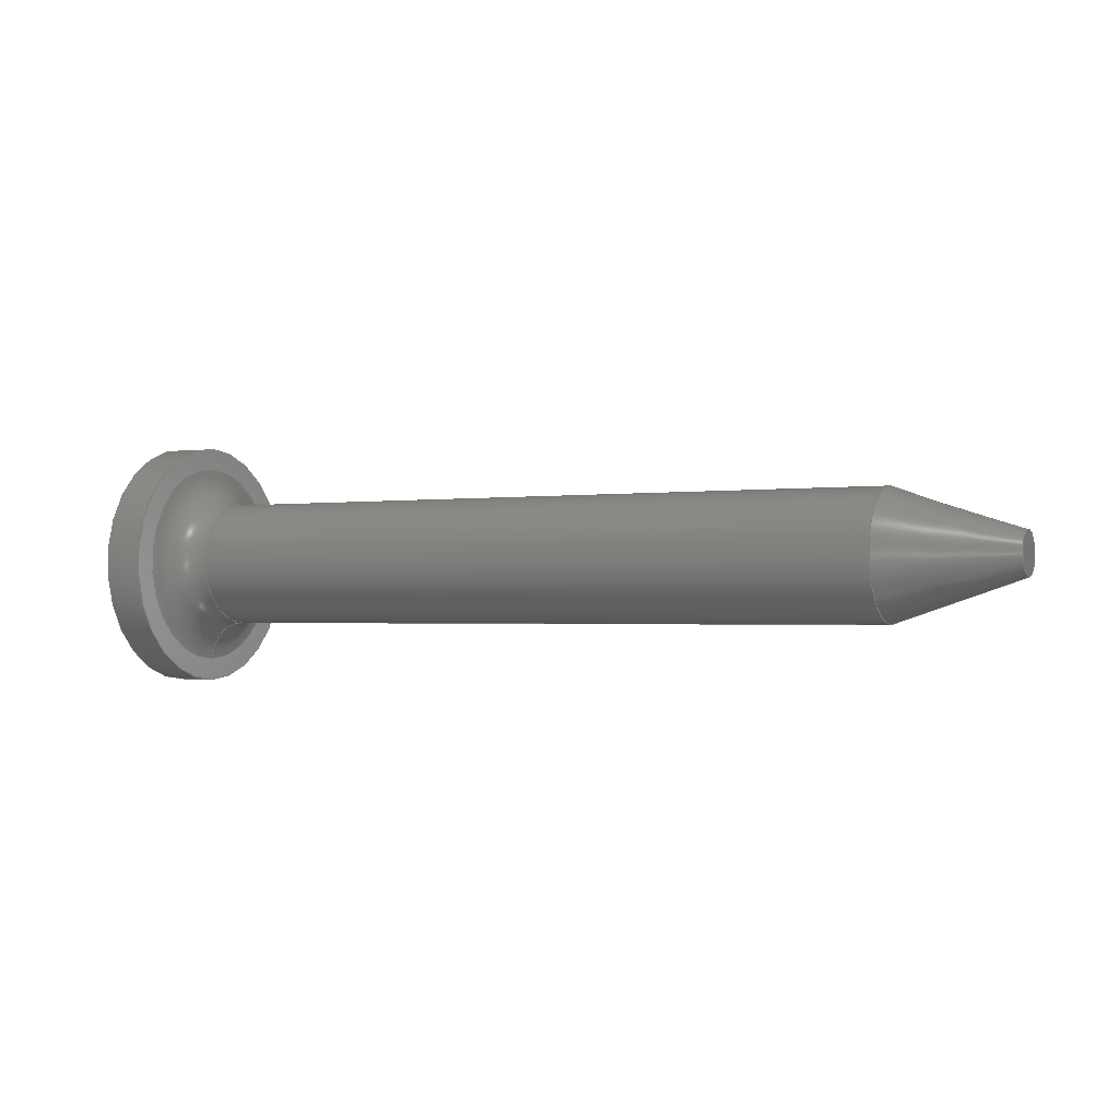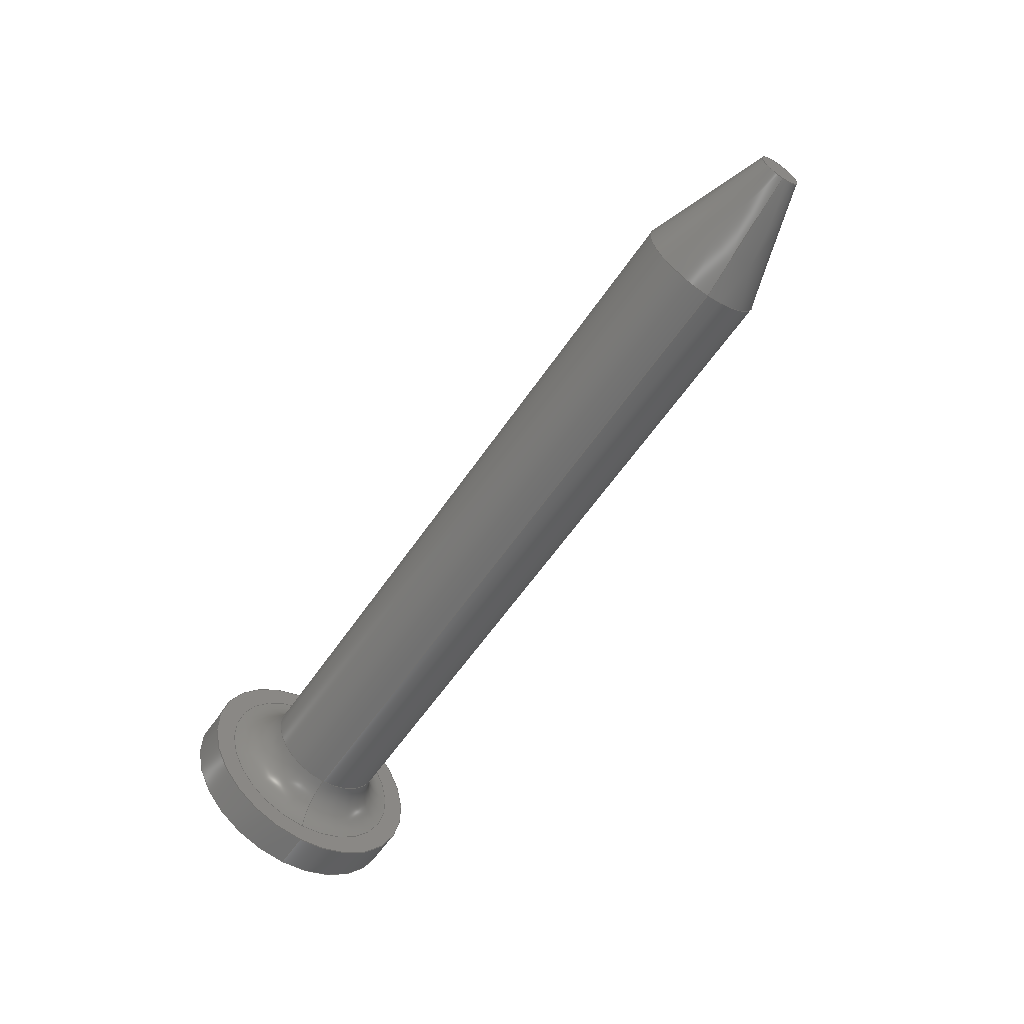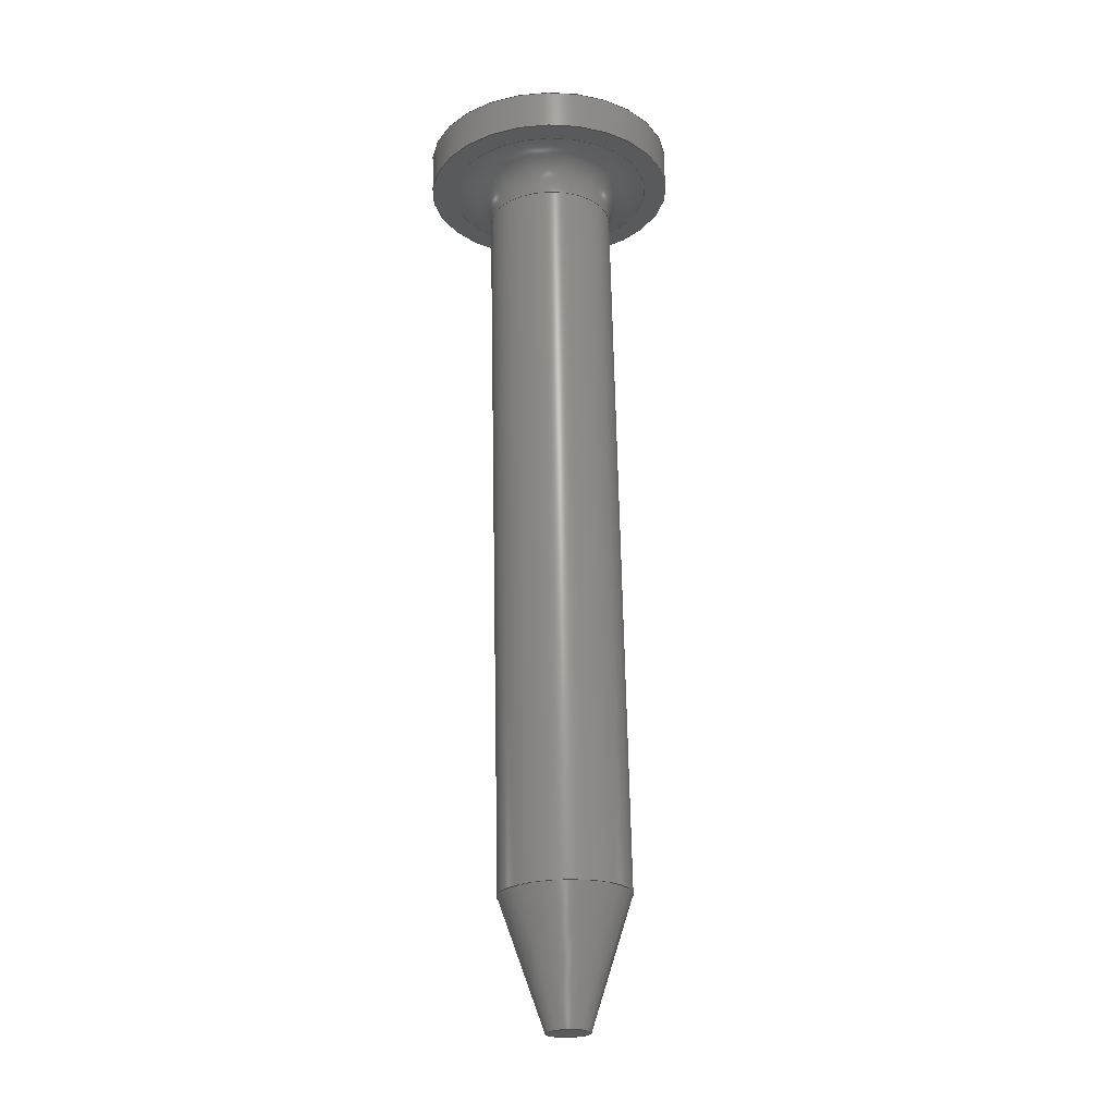
<metadata>
{"format":"step","ext":"step","renderer":"f3d","projection":"perspective","resolution":1024,"background":"white","views":[{"elev":-1.5,"azim":27.3,"up":"+Y"},{"elev":-59.4,"azim":56.0,"up":"+Y"},{"elev":67.2,"azim":88.8,"up":"+Y"}]}
</metadata>
<code>
ISO-10303-21;
DATA;
#1 = APPLICATION_PROTOCOL_DEFINITION('international standard',
  'automotive_design',2000,#2);
#2 = APPLICATION_CONTEXT(
  'core data for automotive mechanical design processes');
#3 = SHAPE_DEFINITION_REPRESENTATION(#4,#10);
#4 = PRODUCT_DEFINITION_SHAPE('','',#5);
#5 = PRODUCT_DEFINITION('design','',#6,#9);
#6 = PRODUCT_DEFINITION_FORMATION('','',#7);
#7 = PRODUCT('Body','Body','',(#8));
#8 = PRODUCT_CONTEXT('',#2,'mechanical');
#9 = PRODUCT_DEFINITION_CONTEXT('part definition',#2,'design');
#10 = ADVANCED_BREP_SHAPE_REPRESENTATION('',(#11,#15),#314);
#11 = AXIS2_PLACEMENT_3D('',#12,#13,#14);
#12 = CARTESIAN_POINT('',(0,0,0));
#13 = DIRECTION('',(0,0,1));
#14 = DIRECTION('',(1,0,-0));
#15 = MANIFOLD_SOLID_BREP('',#16);
#16 = CLOSED_SHELL('',(#17,#105,#161,#216,#251,#255,#310));
#17 = ADVANCED_FACE('',(#18),#32,.T.);
#18 = FACE_BOUND('',#19,.T.);
#19 = EDGE_LOOP('',(#20,#50,#77,#78));
#20 = ORIENTED_EDGE('',*,*,#21,.F.);
#21 = EDGE_CURVE('',#22,#24,#26,.T.);
#22 = VERTEX_POINT('',#23);
#23 = CARTESIAN_POINT('',(30.5,-2.4,0));
#24 = VERTEX_POINT('',#25);
#25 = CARTESIAN_POINT('',(3,-2.4,0));
#26 = SEAM_CURVE('',#27,(#31,#43),.PCURVE_S1);
#27 = LINE('',#28,#29);
#28 = CARTESIAN_POINT('',(30.5,-2.4,0));
#29 = VECTOR('',#30,1);
#30 = DIRECTION('',(-1,0,0));
#31 = PCURVE('',#32,#37);
#32 = CYLINDRICAL_SURFACE('',#33,2.4);
#33 = AXIS2_PLACEMENT_3D('',#34,#35,#36);
#34 = CARTESIAN_POINT('',(30.5,0,0));
#35 = DIRECTION('',(-1,-0,-0));
#36 = DIRECTION('',(0,-1,0));
#37 = DEFINITIONAL_REPRESENTATION('',(#38),#42);
#38 = LINE('',#39,#40);
#39 = CARTESIAN_POINT('',(0,0));
#40 = VECTOR('',#41,1);
#41 = DIRECTION('',(0,1));
#42 = ( GEOMETRIC_REPRESENTATION_CONTEXT(2) 
PARAMETRIC_REPRESENTATION_CONTEXT() REPRESENTATION_CONTEXT('2D SPACE',''
  ) );
#43 = PCURVE('',#32,#44);
#44 = DEFINITIONAL_REPRESENTATION('',(#45),#49);
#45 = LINE('',#46,#47);
#46 = CARTESIAN_POINT('',(6.283,0));
#47 = VECTOR('',#48,1);
#48 = DIRECTION('',(0,1));
#49 = ( GEOMETRIC_REPRESENTATION_CONTEXT(2) 
PARAMETRIC_REPRESENTATION_CONTEXT() REPRESENTATION_CONTEXT('2D SPACE',''
  ) );
#50 = ORIENTED_EDGE('',*,*,#51,.T.);
#51 = EDGE_CURVE('',#22,#22,#52,.T.);
#52 = SURFACE_CURVE('',#53,(#58,#65),.PCURVE_S1);
#53 = CIRCLE('',#54,2.4);
#54 = AXIS2_PLACEMENT_3D('',#55,#56,#57);
#55 = CARTESIAN_POINT('',(30.5,0,0));
#56 = DIRECTION('',(-1,0,0));
#57 = DIRECTION('',(0,-1,0));
#58 = PCURVE('',#32,#59);
#59 = DEFINITIONAL_REPRESENTATION('',(#60),#64);
#60 = LINE('',#61,#62);
#61 = CARTESIAN_POINT('',(0,0));
#62 = VECTOR('',#63,1);
#63 = DIRECTION('',(1,0));
#64 = ( GEOMETRIC_REPRESENTATION_CONTEXT(2) 
PARAMETRIC_REPRESENTATION_CONTEXT() REPRESENTATION_CONTEXT('2D SPACE',''
  ) );
#65 = PCURVE('',#66,#71);
#66 = CONICAL_SURFACE('',#67,2.4,0.3249);
#67 = AXIS2_PLACEMENT_3D('',#68,#69,#70);
#68 = CARTESIAN_POINT('',(30.5,0,0));
#69 = DIRECTION('',(-1,-0,-0));
#70 = DIRECTION('',(0,-1,0));
#71 = DEFINITIONAL_REPRESENTATION('',(#72),#76);
#72 = LINE('',#73,#74);
#73 = CARTESIAN_POINT('',(0,-0));
#74 = VECTOR('',#75,1);
#75 = DIRECTION('',(1,-0));
#76 = ( GEOMETRIC_REPRESENTATION_CONTEXT(2) 
PARAMETRIC_REPRESENTATION_CONTEXT() REPRESENTATION_CONTEXT('2D SPACE',''
  ) );
#77 = ORIENTED_EDGE('',*,*,#21,.T.);
#78 = ORIENTED_EDGE('',*,*,#79,.F.);
#79 = EDGE_CURVE('',#24,#24,#80,.T.);
#80 = SURFACE_CURVE('',#81,(#86,#93),.PCURVE_S1);
#81 = CIRCLE('',#82,2.4);
#82 = AXIS2_PLACEMENT_3D('',#83,#84,#85);
#83 = CARTESIAN_POINT('',(3,0,0));
#84 = DIRECTION('',(-1,0,0));
#85 = DIRECTION('',(0,-1,0));
#86 = PCURVE('',#32,#87);
#87 = DEFINITIONAL_REPRESENTATION('',(#88),#92);
#88 = LINE('',#89,#90);
#89 = CARTESIAN_POINT('',(0,27.5));
#90 = VECTOR('',#91,1);
#91 = DIRECTION('',(1,0));
#92 = ( GEOMETRIC_REPRESENTATION_CONTEXT(2) 
PARAMETRIC_REPRESENTATION_CONTEXT() REPRESENTATION_CONTEXT('2D SPACE',''
  ) );
#93 = PCURVE('',#94,#99);
#94 = TOROIDAL_SURFACE('',#95,3.9,1.5);
#95 = AXIS2_PLACEMENT_3D('',#96,#97,#98);
#96 = CARTESIAN_POINT('',(3,0,0));
#97 = DIRECTION('',(1,0,0));
#98 = DIRECTION('',(0,-1,0));
#99 = DEFINITIONAL_REPRESENTATION('',(#100),#104);
#100 = LINE('',#101,#102);
#101 = CARTESIAN_POINT('',(-0,3.142));
#102 = VECTOR('',#103,1);
#103 = DIRECTION('',(-1,0));
#104 = ( GEOMETRIC_REPRESENTATION_CONTEXT(2) 
PARAMETRIC_REPRESENTATION_CONTEXT() REPRESENTATION_CONTEXT('2D SPACE',''
  ) );
#105 = ADVANCED_FACE('',(#106),#94,.F.);
#106 = FACE_BOUND('',#107,.T.);
#107 = EDGE_LOOP('',(#108,#132,#133,#134));
#108 = ORIENTED_EDGE('',*,*,#109,.F.);
#109 = EDGE_CURVE('',#24,#110,#112,.T.);
#110 = VERTEX_POINT('',#111);
#111 = CARTESIAN_POINT('',(1.5,-3.9,0));
#112 = SEAM_CURVE('',#113,(#118,#125),.PCURVE_S1);
#113 = CIRCLE('',#114,1.5);
#114 = AXIS2_PLACEMENT_3D('',#115,#116,#117);
#115 = CARTESIAN_POINT('',(3,-3.9,0));
#116 = DIRECTION('',(-0,0,1));
#117 = DIRECTION('',(0,-1,0));
#118 = PCURVE('',#94,#119);
#119 = DEFINITIONAL_REPRESENTATION('',(#120),#124);
#120 = LINE('',#121,#122);
#121 = CARTESIAN_POINT('',(-0,0));
#122 = VECTOR('',#123,1);
#123 = DIRECTION('',(-0,1));
#124 = ( GEOMETRIC_REPRESENTATION_CONTEXT(2) 
PARAMETRIC_REPRESENTATION_CONTEXT() REPRESENTATION_CONTEXT('2D SPACE',''
  ) );
#125 = PCURVE('',#94,#126);
#126 = DEFINITIONAL_REPRESENTATION('',(#127),#131);
#127 = LINE('',#128,#129);
#128 = CARTESIAN_POINT('',(-6.283,0));
#129 = VECTOR('',#130,1);
#130 = DIRECTION('',(-0,1));
#131 = ( GEOMETRIC_REPRESENTATION_CONTEXT(2) 
PARAMETRIC_REPRESENTATION_CONTEXT() REPRESENTATION_CONTEXT('2D SPACE',''
  ) );
#132 = ORIENTED_EDGE('',*,*,#79,.T.);
#133 = ORIENTED_EDGE('',*,*,#109,.T.);
#134 = ORIENTED_EDGE('',*,*,#135,.F.);
#135 = EDGE_CURVE('',#110,#110,#136,.T.);
#136 = SURFACE_CURVE('',#137,(#142,#149),.PCURVE_S1);
#137 = CIRCLE('',#138,3.9);
#138 = AXIS2_PLACEMENT_3D('',#139,#140,#141);
#139 = CARTESIAN_POINT('',(1.5,0,0));
#140 = DIRECTION('',(-1,0,0));
#141 = DIRECTION('',(0,-1,0));
#142 = PCURVE('',#94,#143);
#143 = DEFINITIONAL_REPRESENTATION('',(#144),#148);
#144 = LINE('',#145,#146);
#145 = CARTESIAN_POINT('',(-0,4.712));
#146 = VECTOR('',#147,1);
#147 = DIRECTION('',(-1,0));
#148 = ( GEOMETRIC_REPRESENTATION_CONTEXT(2) 
PARAMETRIC_REPRESENTATION_CONTEXT() REPRESENTATION_CONTEXT('2D SPACE',''
  ) );
#149 = PCURVE('',#150,#155);
#150 = PLANE('',#151);
#151 = AXIS2_PLACEMENT_3D('',#152,#153,#154);
#152 = CARTESIAN_POINT('',(1.5,0,0));
#153 = DIRECTION('',(-1,-0,-0));
#154 = DIRECTION('',(0,-1,0));
#155 = DEFINITIONAL_REPRESENTATION('',(#156),#160);
#156 = CIRCLE('',#157,3.9);
#157 = AXIS2_PLACEMENT_2D('',#158,#159);
#158 = CARTESIAN_POINT('',(0,0));
#159 = DIRECTION('',(1,0));
#160 = ( GEOMETRIC_REPRESENTATION_CONTEXT(2) 
PARAMETRIC_REPRESENTATION_CONTEXT() REPRESENTATION_CONTEXT('2D SPACE',''
  ) );
#161 = ADVANCED_FACE('',(#162),#66,.T.);
#162 = FACE_BOUND('',#163,.F.);
#163 = EDGE_LOOP('',(#164,#165,#188,#215));
#164 = ORIENTED_EDGE('',*,*,#51,.T.);
#165 = ORIENTED_EDGE('',*,*,#166,.T.);
#166 = EDGE_CURVE('',#22,#167,#169,.T.);
#167 = VERTEX_POINT('',#168);
#168 = CARTESIAN_POINT('',(35.25,-0.8,0));
#169 = SEAM_CURVE('',#170,(#174,#181),.PCURVE_S1);
#170 = LINE('',#171,#172);
#171 = CARTESIAN_POINT('',(30.5,-2.4,0));
#172 = VECTOR('',#173,1);
#173 = DIRECTION('',(0.9477,0.3192,0));
#174 = PCURVE('',#66,#175);
#175 = DEFINITIONAL_REPRESENTATION('',(#176),#180);
#176 = LINE('',#177,#178);
#177 = CARTESIAN_POINT('',(0,-0));
#178 = VECTOR('',#179,1);
#179 = DIRECTION('',(0,-1));
#180 = ( GEOMETRIC_REPRESENTATION_CONTEXT(2) 
PARAMETRIC_REPRESENTATION_CONTEXT() REPRESENTATION_CONTEXT('2D SPACE',''
  ) );
#181 = PCURVE('',#66,#182);
#182 = DEFINITIONAL_REPRESENTATION('',(#183),#187);
#183 = LINE('',#184,#185);
#184 = CARTESIAN_POINT('',(6.283,-0));
#185 = VECTOR('',#186,1);
#186 = DIRECTION('',(0,-1));
#187 = ( GEOMETRIC_REPRESENTATION_CONTEXT(2) 
PARAMETRIC_REPRESENTATION_CONTEXT() REPRESENTATION_CONTEXT('2D SPACE',''
  ) );
#188 = ORIENTED_EDGE('',*,*,#189,.F.);
#189 = EDGE_CURVE('',#167,#167,#190,.T.);
#190 = SURFACE_CURVE('',#191,(#196,#203),.PCURVE_S1);
#191 = CIRCLE('',#192,0.8);
#192 = AXIS2_PLACEMENT_3D('',#193,#194,#195);
#193 = CARTESIAN_POINT('',(35.25,0,0));
#194 = DIRECTION('',(-1,0,0));
#195 = DIRECTION('',(0,-1,0));
#196 = PCURVE('',#66,#197);
#197 = DEFINITIONAL_REPRESENTATION('',(#198),#202);
#198 = LINE('',#199,#200);
#199 = CARTESIAN_POINT('',(0,-4.75));
#200 = VECTOR('',#201,1);
#201 = DIRECTION('',(1,-0));
#202 = ( GEOMETRIC_REPRESENTATION_CONTEXT(2) 
PARAMETRIC_REPRESENTATION_CONTEXT() REPRESENTATION_CONTEXT('2D SPACE',''
  ) );
#203 = PCURVE('',#204,#209);
#204 = PLANE('',#205);
#205 = AXIS2_PLACEMENT_3D('',#206,#207,#208);
#206 = CARTESIAN_POINT('',(35.25,0,0));
#207 = DIRECTION('',(-1,-0,-0));
#208 = DIRECTION('',(0,-1,0));
#209 = DEFINITIONAL_REPRESENTATION('',(#210),#214);
#210 = CIRCLE('',#211,0.8);
#211 = AXIS2_PLACEMENT_2D('',#212,#213);
#212 = CARTESIAN_POINT('',(0,0));
#213 = DIRECTION('',(1,0));
#214 = ( GEOMETRIC_REPRESENTATION_CONTEXT(2) 
PARAMETRIC_REPRESENTATION_CONTEXT() REPRESENTATION_CONTEXT('2D SPACE',''
  ) );
#215 = ORIENTED_EDGE('',*,*,#166,.F.);
#216 = ADVANCED_FACE('',(#217,#220),#150,.F.);
#217 = FACE_BOUND('',#218,.F.);
#218 = EDGE_LOOP('',(#219));
#219 = ORIENTED_EDGE('',*,*,#135,.F.);
#220 = FACE_BOUND('',#221,.F.);
#221 = EDGE_LOOP('',(#222));
#222 = ORIENTED_EDGE('',*,*,#223,.T.);
#223 = EDGE_CURVE('',#224,#224,#226,.T.);
#224 = VERTEX_POINT('',#225);
#225 = CARTESIAN_POINT('',(1.5,-4.75,0));
#226 = SURFACE_CURVE('',#227,(#232,#239),.PCURVE_S1);
#227 = CIRCLE('',#228,4.75);
#228 = AXIS2_PLACEMENT_3D('',#229,#230,#231);
#229 = CARTESIAN_POINT('',(1.5,0,0));
#230 = DIRECTION('',(-1,0,0));
#231 = DIRECTION('',(0,-1,0));
#232 = PCURVE('',#150,#233);
#233 = DEFINITIONAL_REPRESENTATION('',(#234),#238);
#234 = CIRCLE('',#235,4.75);
#235 = AXIS2_PLACEMENT_2D('',#236,#237);
#236 = CARTESIAN_POINT('',(0,0));
#237 = DIRECTION('',(1,0));
#238 = ( GEOMETRIC_REPRESENTATION_CONTEXT(2) 
PARAMETRIC_REPRESENTATION_CONTEXT() REPRESENTATION_CONTEXT('2D SPACE',''
  ) );
#239 = PCURVE('',#240,#245);
#240 = CYLINDRICAL_SURFACE('',#241,4.75);
#241 = AXIS2_PLACEMENT_3D('',#242,#243,#244);
#242 = CARTESIAN_POINT('',(1.5,0,0));
#243 = DIRECTION('',(-1,-0,-0));
#244 = DIRECTION('',(0,-1,0));
#245 = DEFINITIONAL_REPRESENTATION('',(#246),#250);
#246 = LINE('',#247,#248);
#247 = CARTESIAN_POINT('',(0,0));
#248 = VECTOR('',#249,1);
#249 = DIRECTION('',(1,0));
#250 = ( GEOMETRIC_REPRESENTATION_CONTEXT(2) 
PARAMETRIC_REPRESENTATION_CONTEXT() REPRESENTATION_CONTEXT('2D SPACE',''
  ) );
#251 = ADVANCED_FACE('',(#252),#204,.F.);
#252 = FACE_BOUND('',#253,.F.);
#253 = EDGE_LOOP('',(#254));
#254 = ORIENTED_EDGE('',*,*,#189,.T.);
#255 = ADVANCED_FACE('',(#256),#240,.T.);
#256 = FACE_BOUND('',#257,.T.);
#257 = EDGE_LOOP('',(#258,#259,#282,#309));
#258 = ORIENTED_EDGE('',*,*,#223,.T.);
#259 = ORIENTED_EDGE('',*,*,#260,.T.);
#260 = EDGE_CURVE('',#224,#261,#263,.T.);
#261 = VERTEX_POINT('',#262);
#262 = CARTESIAN_POINT('',(0,-4.75,0));
#263 = SEAM_CURVE('',#264,(#268,#275),.PCURVE_S1);
#264 = LINE('',#265,#266);
#265 = CARTESIAN_POINT('',(1.5,-4.75,0));
#266 = VECTOR('',#267,1);
#267 = DIRECTION('',(-1,0,0));
#268 = PCURVE('',#240,#269);
#269 = DEFINITIONAL_REPRESENTATION('',(#270),#274);
#270 = LINE('',#271,#272);
#271 = CARTESIAN_POINT('',(0,0));
#272 = VECTOR('',#273,1);
#273 = DIRECTION('',(0,1));
#274 = ( GEOMETRIC_REPRESENTATION_CONTEXT(2) 
PARAMETRIC_REPRESENTATION_CONTEXT() REPRESENTATION_CONTEXT('2D SPACE',''
  ) );
#275 = PCURVE('',#240,#276);
#276 = DEFINITIONAL_REPRESENTATION('',(#277),#281);
#277 = LINE('',#278,#279);
#278 = CARTESIAN_POINT('',(6.283,0));
#279 = VECTOR('',#280,1);
#280 = DIRECTION('',(0,1));
#281 = ( GEOMETRIC_REPRESENTATION_CONTEXT(2) 
PARAMETRIC_REPRESENTATION_CONTEXT() REPRESENTATION_CONTEXT('2D SPACE',''
  ) );
#282 = ORIENTED_EDGE('',*,*,#283,.F.);
#283 = EDGE_CURVE('',#261,#261,#284,.T.);
#284 = SURFACE_CURVE('',#285,(#290,#297),.PCURVE_S1);
#285 = CIRCLE('',#286,4.75);
#286 = AXIS2_PLACEMENT_3D('',#287,#288,#289);
#287 = CARTESIAN_POINT('',(0,0,0));
#288 = DIRECTION('',(-1,0,0));
#289 = DIRECTION('',(0,-1,0));
#290 = PCURVE('',#240,#291);
#291 = DEFINITIONAL_REPRESENTATION('',(#292),#296);
#292 = LINE('',#293,#294);
#293 = CARTESIAN_POINT('',(0,1.5));
#294 = VECTOR('',#295,1);
#295 = DIRECTION('',(1,0));
#296 = ( GEOMETRIC_REPRESENTATION_CONTEXT(2) 
PARAMETRIC_REPRESENTATION_CONTEXT() REPRESENTATION_CONTEXT('2D SPACE',''
  ) );
#297 = PCURVE('',#298,#303);
#298 = PLANE('',#299);
#299 = AXIS2_PLACEMENT_3D('',#300,#301,#302);
#300 = CARTESIAN_POINT('',(0,0,0));
#301 = DIRECTION('',(-1,-0,-0));
#302 = DIRECTION('',(0,-1,0));
#303 = DEFINITIONAL_REPRESENTATION('',(#304),#308);
#304 = CIRCLE('',#305,4.75);
#305 = AXIS2_PLACEMENT_2D('',#306,#307);
#306 = CARTESIAN_POINT('',(0,0));
#307 = DIRECTION('',(1,0));
#308 = ( GEOMETRIC_REPRESENTATION_CONTEXT(2) 
PARAMETRIC_REPRESENTATION_CONTEXT() REPRESENTATION_CONTEXT('2D SPACE',''
  ) );
#309 = ORIENTED_EDGE('',*,*,#260,.F.);
#310 = ADVANCED_FACE('',(#311),#298,.T.);
#311 = FACE_BOUND('',#312,.T.);
#312 = EDGE_LOOP('',(#313));
#313 = ORIENTED_EDGE('',*,*,#283,.T.);
#314 = ( GEOMETRIC_REPRESENTATION_CONTEXT(3) 
GLOBAL_UNCERTAINTY_ASSIGNED_CONTEXT((#318)) GLOBAL_UNIT_ASSIGNED_CONTEXT
((#315,#316,#317)) REPRESENTATION_CONTEXT('Context #1',
  '3D Context with UNIT and UNCERTAINTY') );
#315 = ( LENGTH_UNIT() NAMED_UNIT(*) SI_UNIT(.MILLI.,.METRE.) );
#316 = ( NAMED_UNIT(*) PLANE_ANGLE_UNIT() SI_UNIT($,.RADIAN.) );
#317 = ( NAMED_UNIT(*) SI_UNIT($,.STERADIAN.) SOLID_ANGLE_UNIT() );
#318 = UNCERTAINTY_MEASURE_WITH_UNIT(LENGTH_MEASURE(1e-07),#315,
  'distance_accuracy_value','confusion accuracy');
#319 = PRODUCT_RELATED_PRODUCT_CATEGORY('part',$,(#7));
#320 = MECHANICAL_DESIGN_GEOMETRIC_PRESENTATION_REPRESENTATION('',(#321)
  ,#314);
#321 = STYLED_ITEM('color',(#322),#15);
#322 = PRESENTATION_STYLE_ASSIGNMENT((#323,#329));
#323 = SURFACE_STYLE_USAGE(.BOTH.,#324);
#324 = SURFACE_SIDE_STYLE('',(#325));
#325 = SURFACE_STYLE_FILL_AREA(#326);
#326 = FILL_AREA_STYLE('',(#327));
#327 = FILL_AREA_STYLE_COLOUR('',#328);
#328 = COLOUR_RGB('',0.8,0.8,0.8);
#329 = CURVE_STYLE('',#330,POSITIVE_LENGTH_MEASURE(0.1),#331);
#330 = DRAUGHTING_PRE_DEFINED_CURVE_FONT('continuous');
#331 = COLOUR_RGB('',0.09804,0.09804,
  0.09804);
ENDSEC;
END-ISO-10303-21;

</code>
